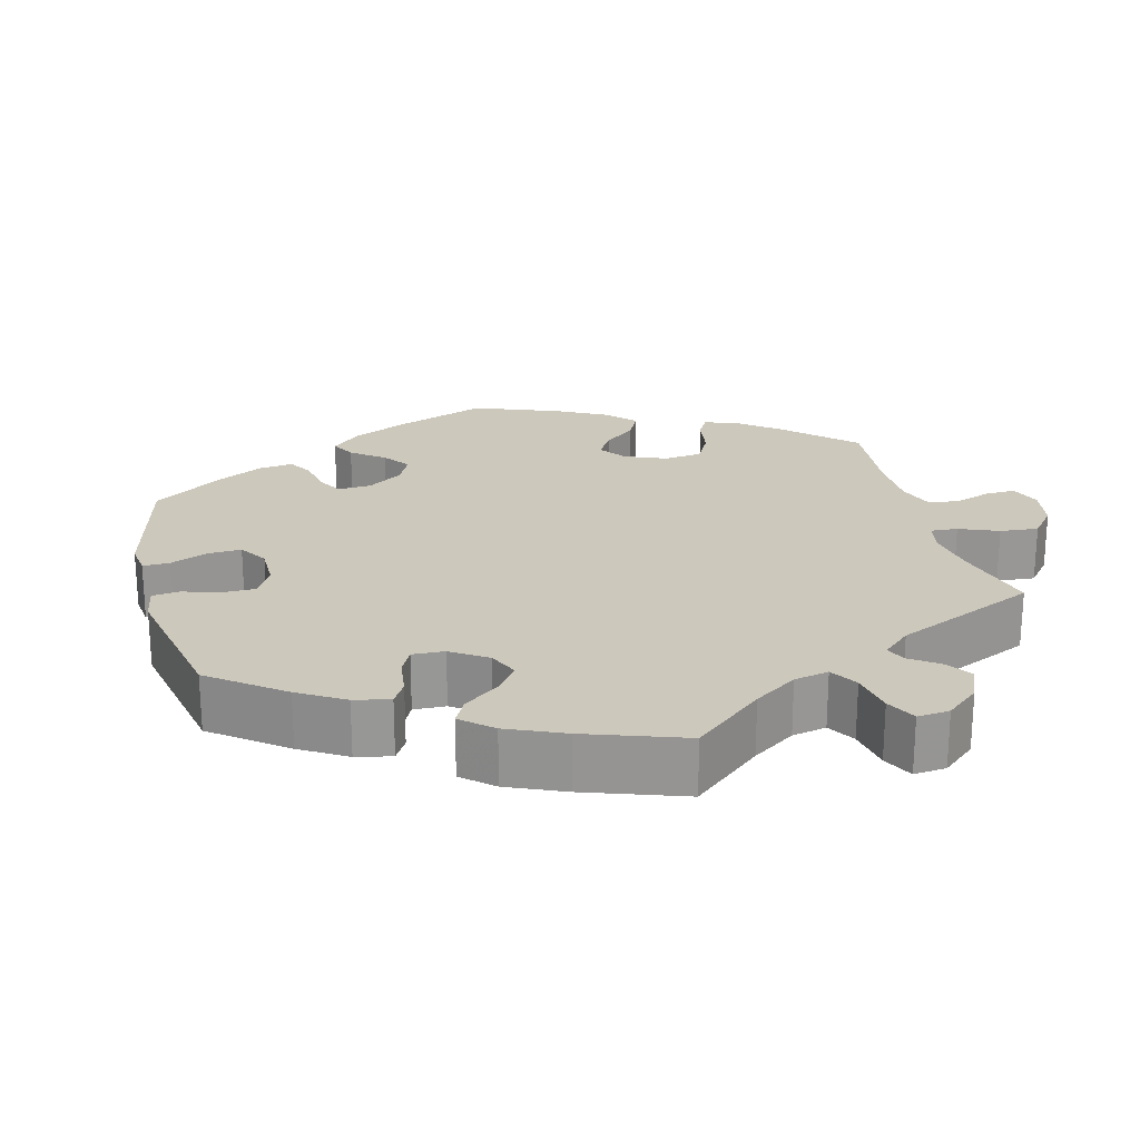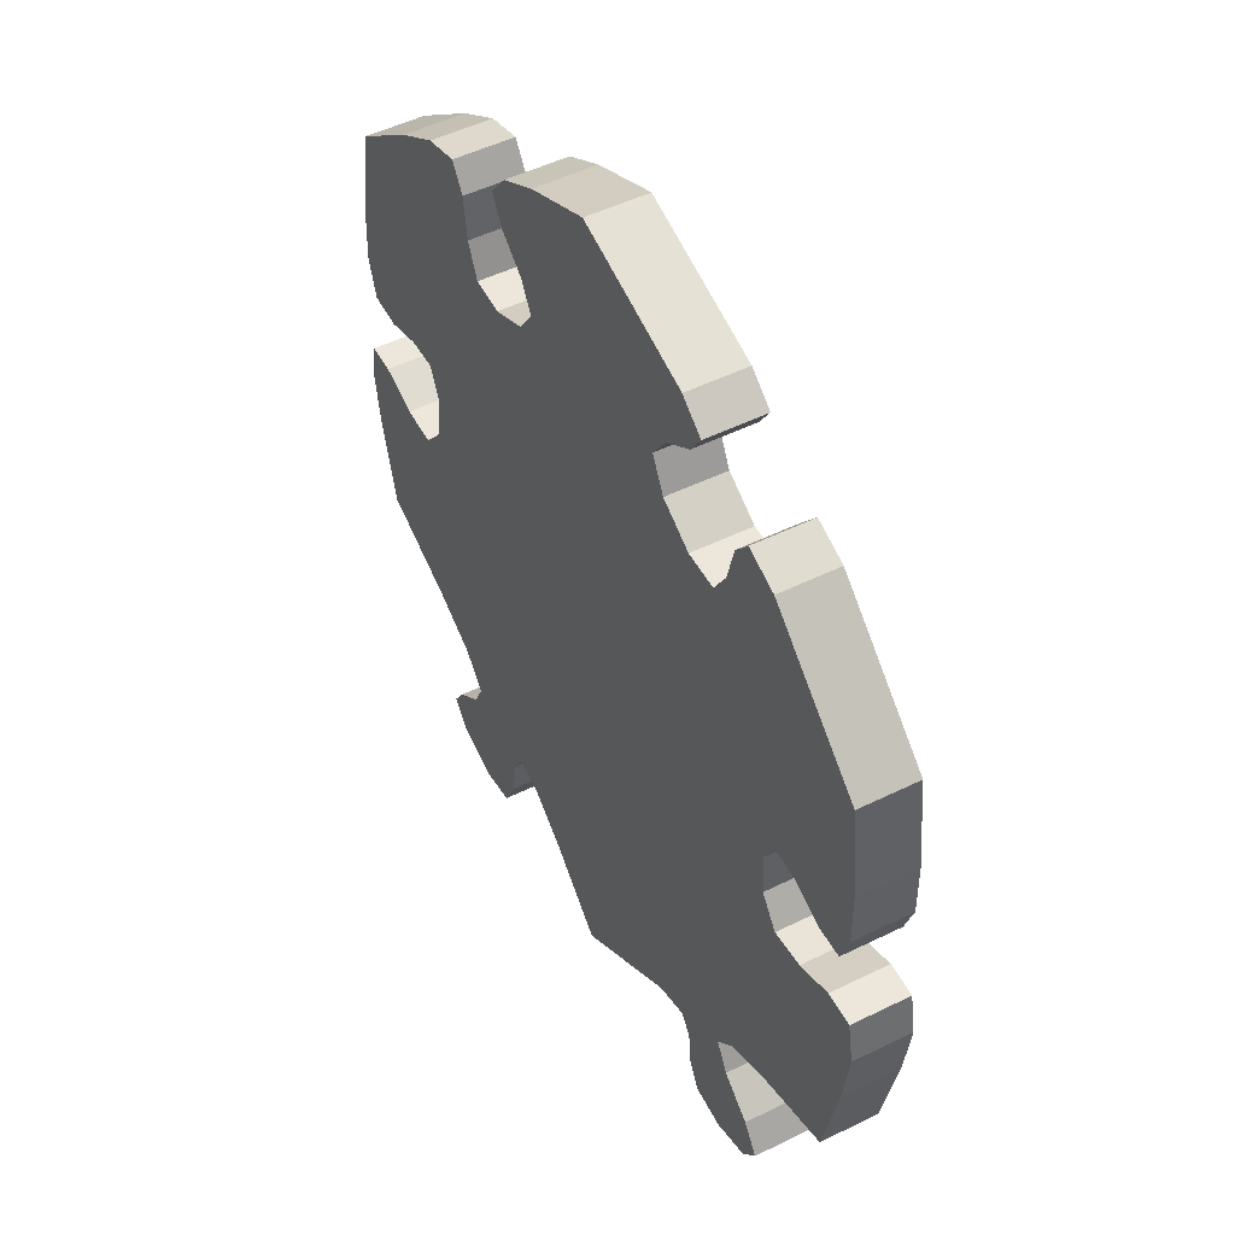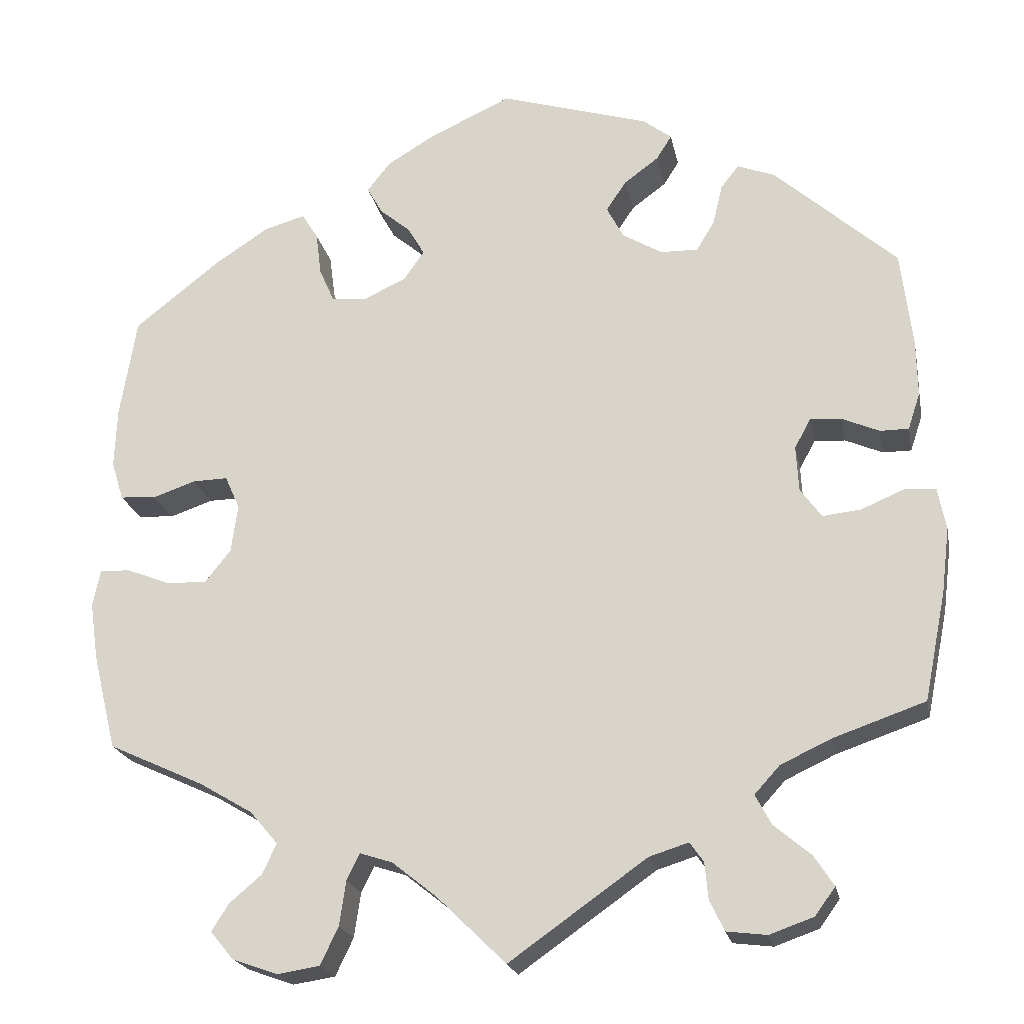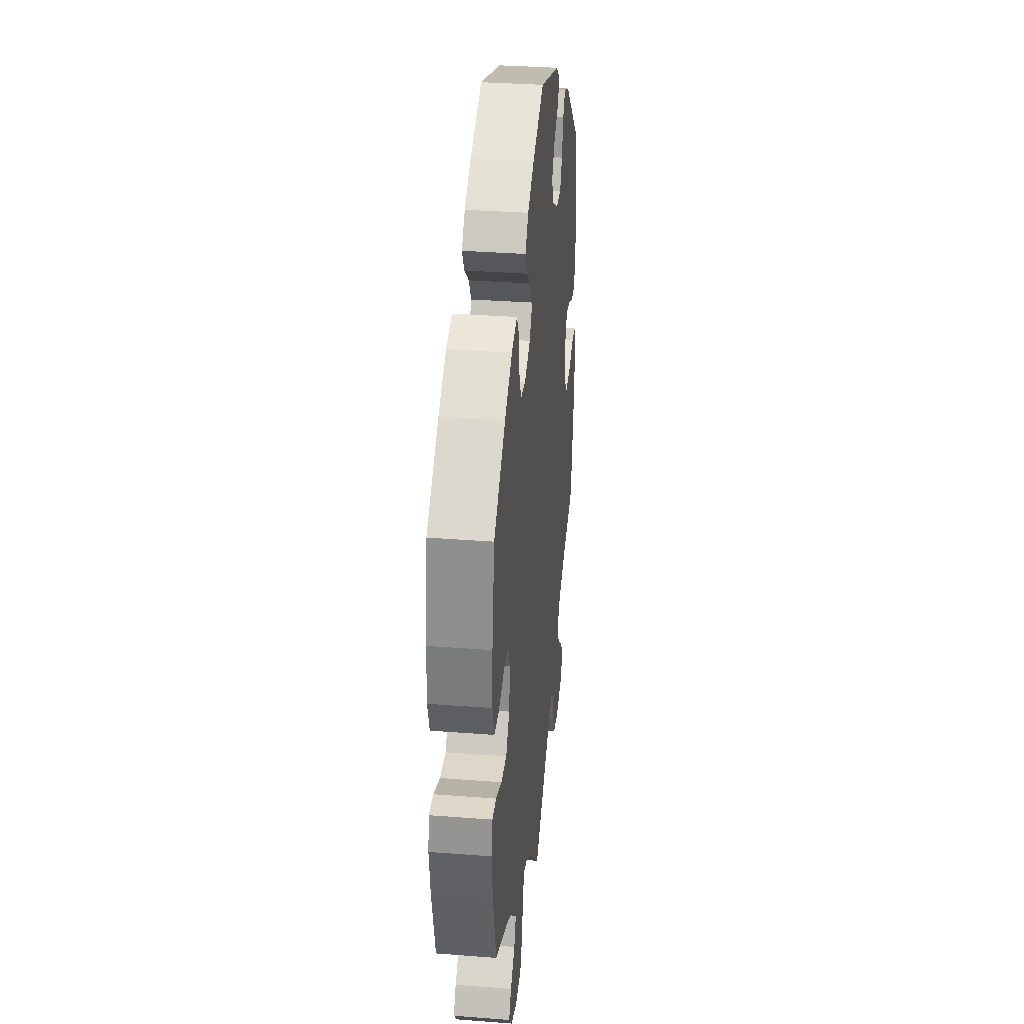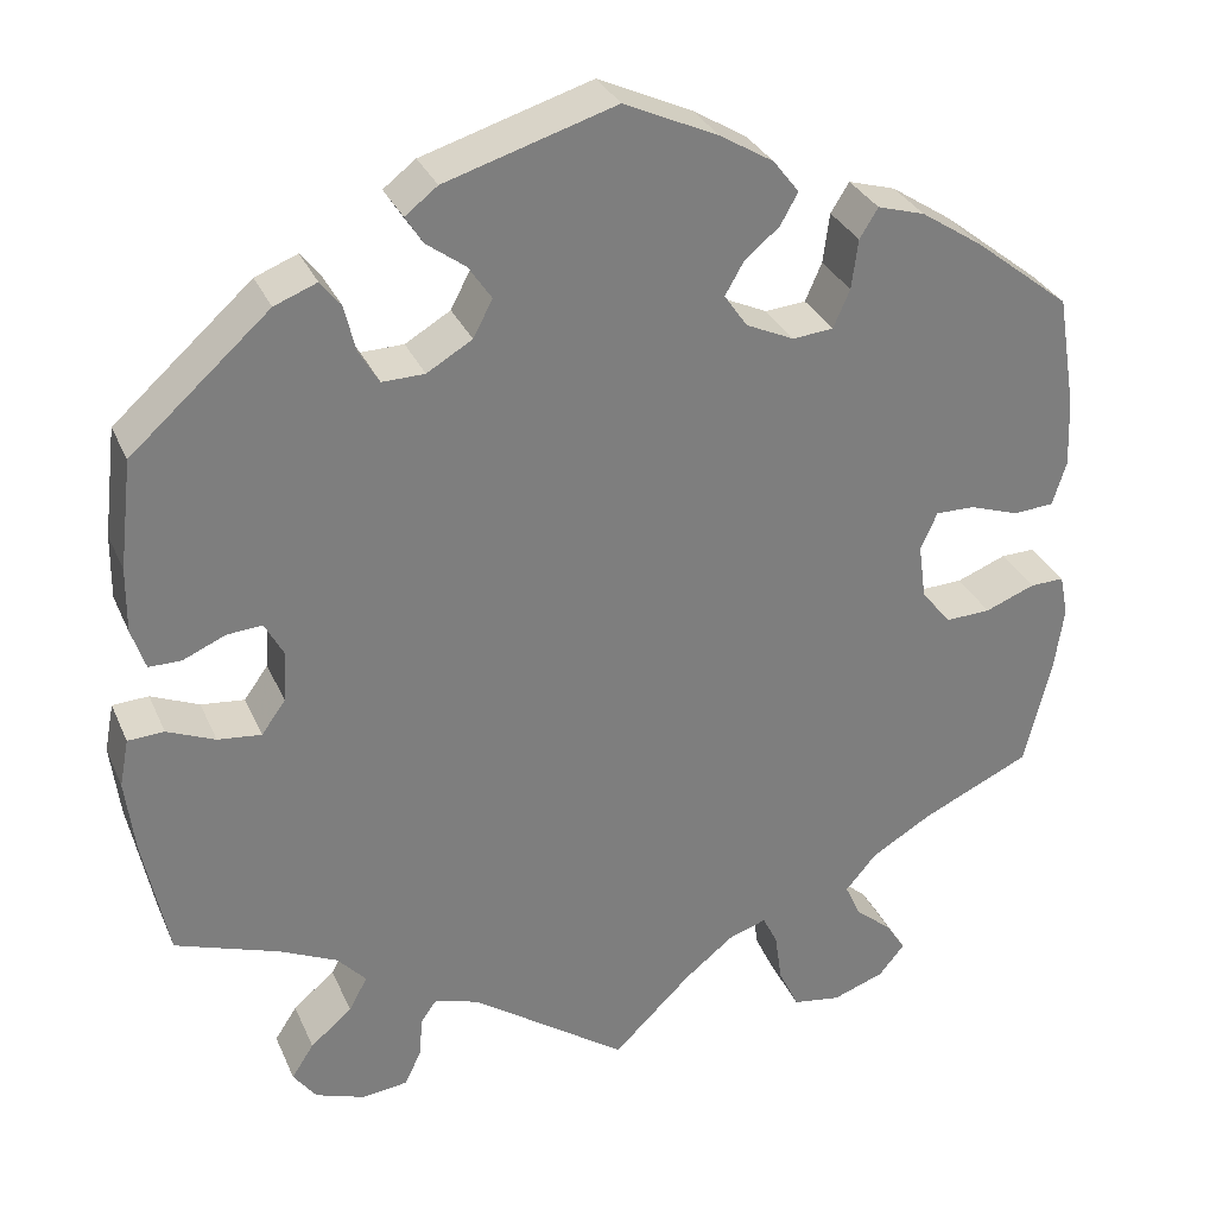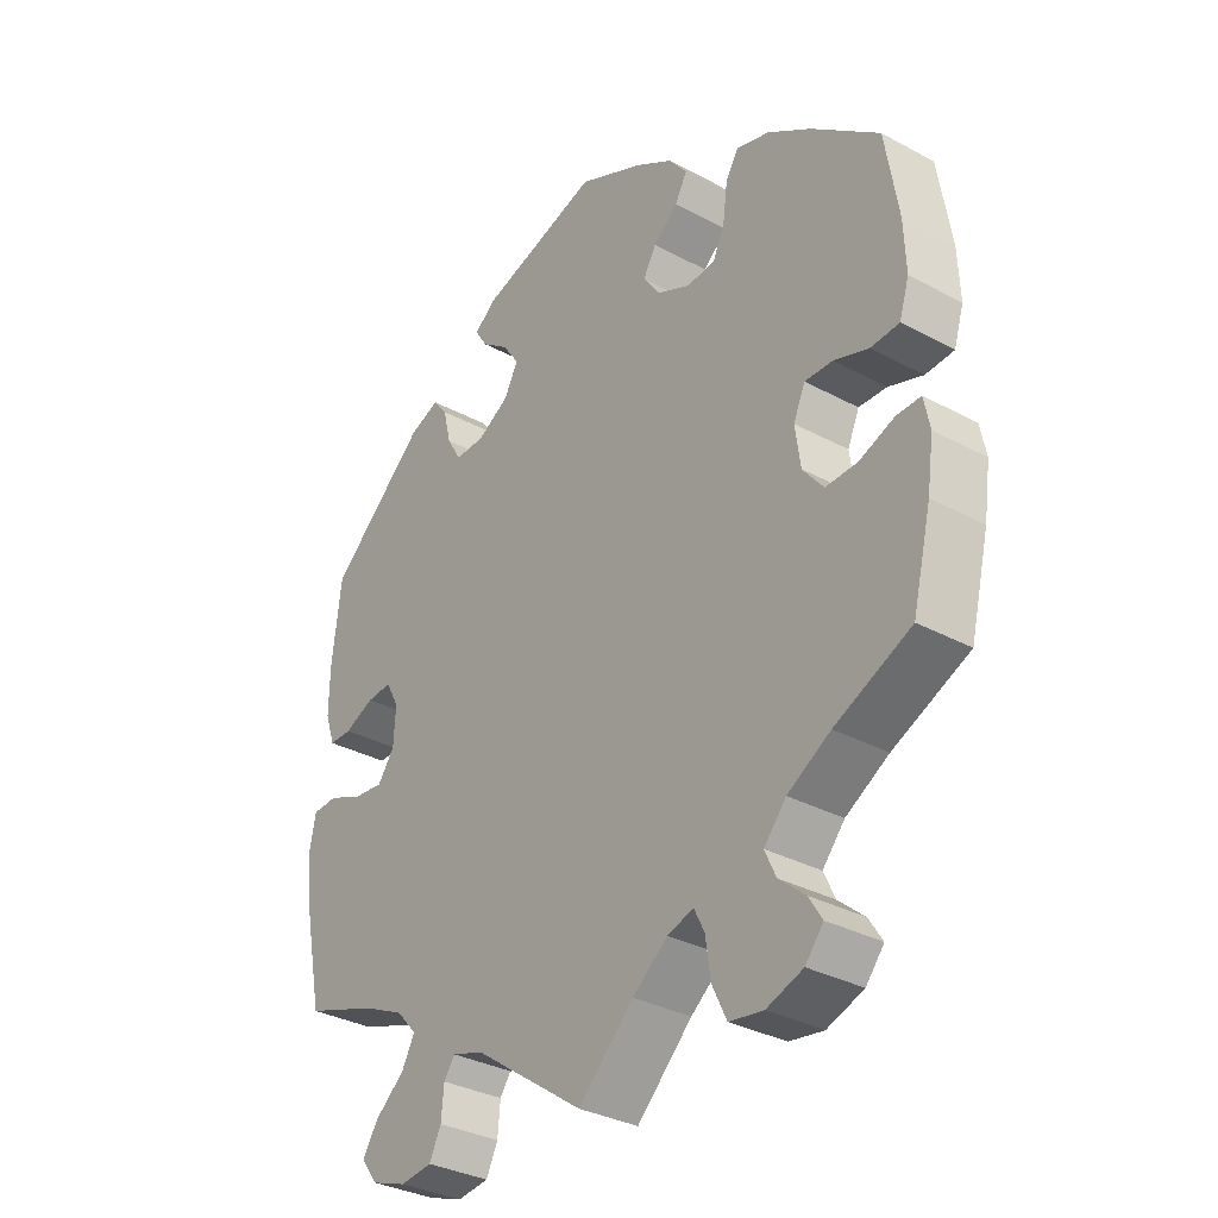
<metadata>
{"format":"obj","ext":"obj","renderer":"f3d","projection":"perspective","resolution":1024,"background":"white","views":[{"elev":22.1,"azim":106.1,"up":"+Y"},{"elev":50.5,"azim":61.7,"up":"+Z"},{"elev":-21.2,"azim":11.2,"up":"+Z"},{"elev":33.1,"azim":-83.9,"up":"+Z"},{"elev":31.1,"azim":159.3,"up":"+Z"},{"elev":-33.0,"azim":-126.7,"up":"+Z"}]}
</metadata>
<code>
v 0.388 0.07 -0.328
v 0.326 0.07 -0.357
v 0.295 0.07 -0.391
v 0.315 0.07 -0.428
v 0.36 0.07 -0.466
v 0.384 0.07 -0.503
v 0.359 0.07 -0.537
v 0.305 0.07 -0.556
v 0.256 0.07 -0.55
v 0.238 0.07 -0.513
v 0.234 0.07 -0.468
v 0.217 0.07 -0.444
v 0.169 0.07 -0.459
v 0 0.07 -0.578
v -0.085 0.07 -0.495
v -0.139 0.07 -0.452
v -0.179 0.07 -0.439
v -0.195 0.07 -0.471
v -0.203 0.07 -0.526
v -0.225 0.07 -0.572
v -0.277 0.07 -0.58
v -0.333 0.07 -0.56
v -0.361 0.07 -0.526
v -0.34 0.07 -0.493
v -0.3 0.07 -0.459
v -0.283 0.07 -0.422
v -0.317 0.07 -0.382
v -0.383 0.07 -0.343
v -0.5 0.07 -0.289
v -0.529 0.07 -0.171
v -0.539 0.07 -0.101
v -0.53 0.07 -0.056
v -0.493 0.07 -0.057
v -0.439 0.07 -0.078
v -0.39 0.07 -0.08
v -0.358 0.07 -0.04
v -0.35 0.07 0.019
v -0.368 0.07 0.06
v -0.411 0.07 0.059
v -0.464 0.07 0.041
v -0.508 0.07 0.044
v -0.523 0.07 0.092
v -0.52 0.07 0.166
v -0.5 0.07 0.289
v -0.396 0.07 0.371
v -0.329 0.07 0.415
v -0.278 0.07 0.43
v -0.258 0.07 0.398
v -0.251 0.07 0.344
v -0.233 0.07 0.303
v -0.189 0.07 0.299
v -0.137 0.07 0.323
v -0.112 0.07 0.359
v -0.132 0.07 0.394
v -0.17 0.07 0.426
v -0.189 0.07 0.46
v -0.161 0.07 0.496
v -0.103 0.07 0.531
v -0.001 0.07 0.578
v 0.183 0.07 0.522
v 0.218 0.07 0.495
v 0.199 0.07 0.465
v 0.157 0.07 0.434
v 0.132 0.07 0.397
v 0.153 0.07 0.357
v 0.202 0.07 0.328
v 0.248 0.07 0.327
v 0.27 0.07 0.364
v 0.282 0.07 0.414
v 0.304 0.07 0.442
v 0.35 0.07 0.424
v 0.5 0.07 0.29
v 0.514 0.07 0.172
v 0.515 0.07 0.102
v 0.5 0.07 0.057
v 0.465 0.07 0.057
v 0.419 0.07 0.077
v 0.381 0.07 0.08
v 0.361 0.07 0.043
v 0.364 0.07 -0.013
v 0.39 0.07 -0.049
v 0.437 0.07 -0.044
v 0.489 0.07 -0.022
v 0.528 0.07 -0.024
v 0.538 0.07 -0.076
v 0.528 0.07 -0.156
v 0.501 0.07 -0.289
v 0.388 0 -0.328
v 0.326 0 -0.357
v 0.295 0 -0.391
v 0.315 0 -0.428
v 0.36 0 -0.466
v 0.384 0 -0.503
v 0.359 0 -0.537
v 0.305 0 -0.556
v 0.256 0 -0.55
v 0.238 0 -0.513
v 0.234 0 -0.468
v 0.217 0 -0.444
v 0.169 0 -0.459
v 0 0 -0.578
v -0.085 0 -0.495
v -0.139 0 -0.452
v -0.179 0 -0.439
v -0.195 0 -0.471
v -0.203 0 -0.526
v -0.225 0 -0.572
v -0.277 0 -0.58
v -0.333 0 -0.56
v -0.361 0 -0.526
v -0.34 0 -0.493
v -0.3 0 -0.459
v -0.283 0 -0.422
v -0.317 0 -0.382
v -0.383 0 -0.343
v -0.5 0 -0.289
v -0.529 0 -0.171
v -0.539 0 -0.101
v -0.53 0 -0.056
v -0.493 0 -0.057
v -0.439 0 -0.078
v -0.39 0 -0.08
v -0.358 0 -0.04
v -0.35 0 0.019
v -0.368 0 0.06
v -0.411 0 0.059
v -0.464 0 0.041
v -0.508 0 0.044
v -0.523 0 0.092
v -0.52 0 0.166
v -0.5 0 0.289
v -0.396 0 0.371
v -0.329 0 0.415
v -0.278 0 0.43
v -0.258 0 0.398
v -0.251 0 0.344
v -0.233 0 0.303
v -0.189 0 0.299
v -0.137 0 0.323
v -0.112 0 0.359
v -0.132 0 0.394
v -0.17 0 0.426
v -0.189 0 0.46
v -0.161 0 0.496
v -0.103 0 0.531
v -0.001 0 0.578
v 0.183 0 0.522
v 0.218 0 0.495
v 0.199 0 0.465
v 0.157 0 0.434
v 0.132 0 0.397
v 0.153 0 0.357
v 0.202 0 0.328
v 0.248 0 0.327
v 0.27 0 0.364
v 0.282 0 0.414
v 0.304 0 0.442
v 0.35 0 0.424
v 0.5 0 0.29
v 0.514 0 0.172
v 0.515 0 0.102
v 0.5 0 0.057
v 0.465 0 0.057
v 0.419 0 0.077
v 0.381 0 0.08
v 0.361 0 0.043
v 0.364 0 -0.013
v 0.39 0 -0.049
v 0.437 0 -0.044
v 0.489 0 -0.022
v 0.528 0 -0.024
v 0.538 0 -0.076
v 0.528 0 -0.156
v 0.501 0 -0.289
f 86 87 1
f 85 86 1 2
f 82 83 84 85
f 81 82 85 2
f 80 81 2 3
f 79 80 3
f 74 75 76 77
f 74 77 78
f 73 74 78
f 72 73 78
f 71 72 78
f 68 69 70 71
f 67 68 71 78
f 66 67 78 79
f 60 61 62 63
f 60 63 64
f 59 60 64
f 58 59 64 65
f 54 55 56 57
f 53 54 57 58
f 46 47 48 49
f 46 49 50
f 45 46 50
f 44 45 50
f 43 44 50 51
f 39 40 41 42
f 38 39 42 43
f 31 32 33 34
f 31 34 35
f 28 29 30 31
f 27 28 31 35
f 26 27 35 36
f 22 23 24 25
f 22 25 26
f 21 22 26
f 18 19 20 21
f 17 18 21 26
f 13 14 15
f 12 13 15 16
f 8 9 10 11
f 8 11 12
f 7 8 12
f 4 5 6 7
f 3 4 7 12
f 65 66 79 3
f 53 58 65 3
f 38 43 51
f 37 38 51 52
f 17 26 36 37
f 17 37 52
f 16 17 52 53
f 3 12 16 53
f 88 174 173
f 89 88 173 172
f 172 171 170 169
f 89 172 169 168
f 90 89 168 167
f 90 167 166
f 164 163 162 161
f 165 164 161
f 165 161 160
f 165 160 159
f 165 159 158
f 158 157 156 155
f 165 158 155 154
f 166 165 154 153
f 150 149 148 147
f 151 150 147
f 151 147 146
f 152 151 146 145
f 144 143 142 141
f 145 144 141 140
f 136 135 134 133
f 137 136 133
f 137 133 132
f 137 132 131
f 138 137 131 130
f 129 128 127 126
f 130 129 126 125
f 121 120 119 118
f 122 121 118
f 118 117 116 115
f 122 118 115 114
f 123 122 114 113
f 112 111 110 109
f 113 112 109
f 113 109 108
f 108 107 106 105
f 113 108 105 104
f 102 101 100
f 103 102 100 99
f 98 97 96 95
f 99 98 95
f 99 95 94
f 94 93 92 91
f 99 94 91 90
f 90 166 153 152
f 90 152 145 140
f 138 130 125
f 139 138 125 124
f 124 123 113 104
f 139 124 104
f 140 139 104 103
f 140 103 99 90
f 1 88 89 2
f 2 89 90 3
f 3 90 91 4
f 4 91 92 5
f 5 92 93 6
f 6 93 94 7
f 7 94 95 8
f 8 95 96 9
f 9 96 97 10
f 10 97 98 11
f 11 98 99 12
f 12 99 100 13
f 13 100 101 14
f 14 101 102 15
f 15 102 103 16
f 16 103 104 17
f 17 104 105 18
f 18 105 106 19
f 19 106 107 20
f 20 107 108 21
f 21 108 109 22
f 22 109 110 23
f 23 110 111 24
f 24 111 112 25
f 25 112 113 26
f 26 113 114 27
f 27 114 115 28
f 28 115 116 29
f 29 116 117 30
f 30 117 118 31
f 31 118 119 32
f 32 119 120 33
f 33 120 121 34
f 34 121 122 35
f 35 122 123 36
f 36 123 124 37
f 37 124 125 38
f 38 125 126 39
f 39 126 127 40
f 40 127 128 41
f 41 128 129 42
f 42 129 130 43
f 43 130 131 44
f 44 131 132 45
f 45 132 133 46
f 46 133 134 47
f 47 134 135 48
f 48 135 136 49
f 49 136 137 50
f 50 137 138 51
f 51 138 139 52
f 52 139 140 53
f 53 140 141 54
f 54 141 142 55
f 55 142 143 56
f 56 143 144 57
f 57 144 145 58
f 58 145 146 59
f 59 146 147 60
f 60 147 148 61
f 61 148 149 62
f 62 149 150 63
f 63 150 151 64
f 64 151 152 65
f 65 152 153 66
f 66 153 154 67
f 67 154 155 68
f 68 155 156 69
f 69 156 157 70
f 70 157 158 71
f 71 158 159 72
f 72 159 160 73
f 73 160 161 74
f 74 161 162 75
f 75 162 163 76
f 76 163 164 77
f 77 164 165 78
f 78 165 166 79
f 79 166 167 80
f 80 167 168 81
f 81 168 169 82
f 82 169 170 83
f 83 170 171 84
f 84 171 172 85
f 85 172 173 86
f 86 173 174 87
f 87 174 88 1

</code>
